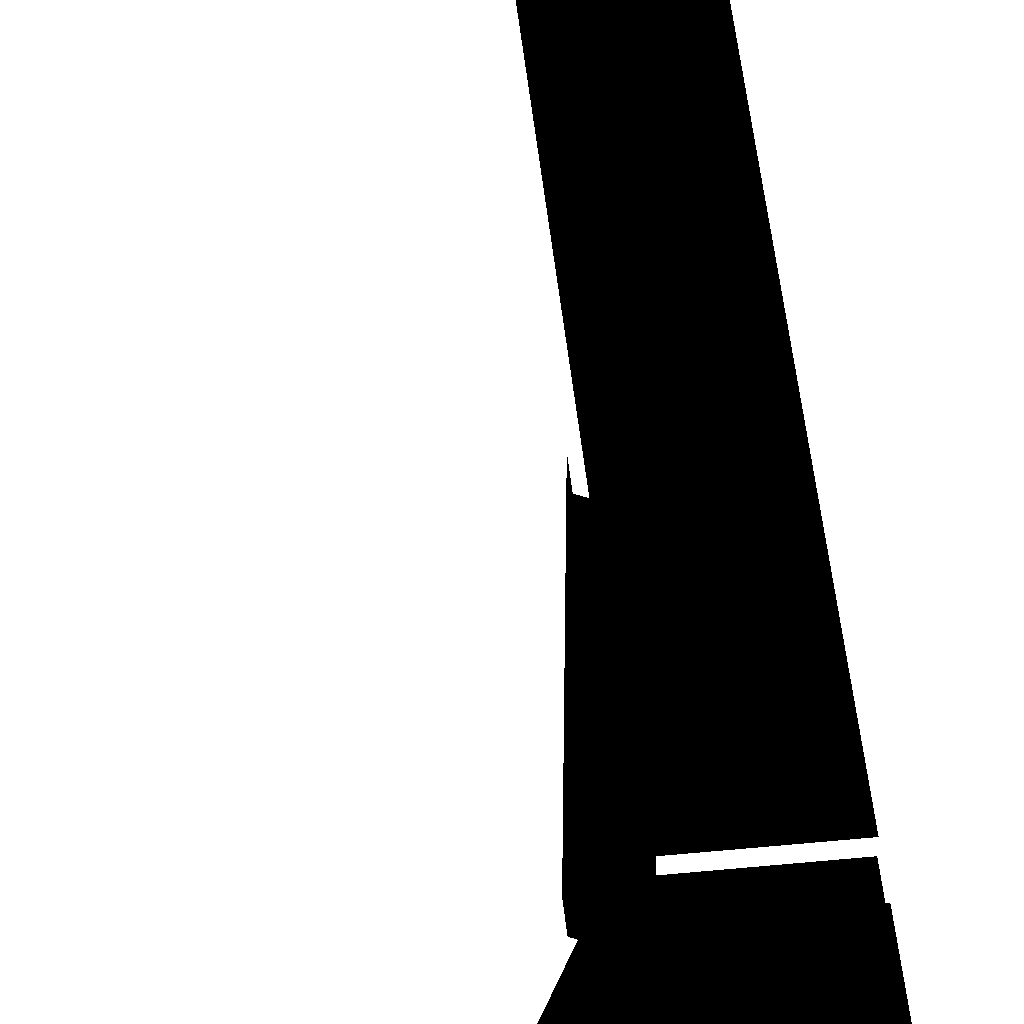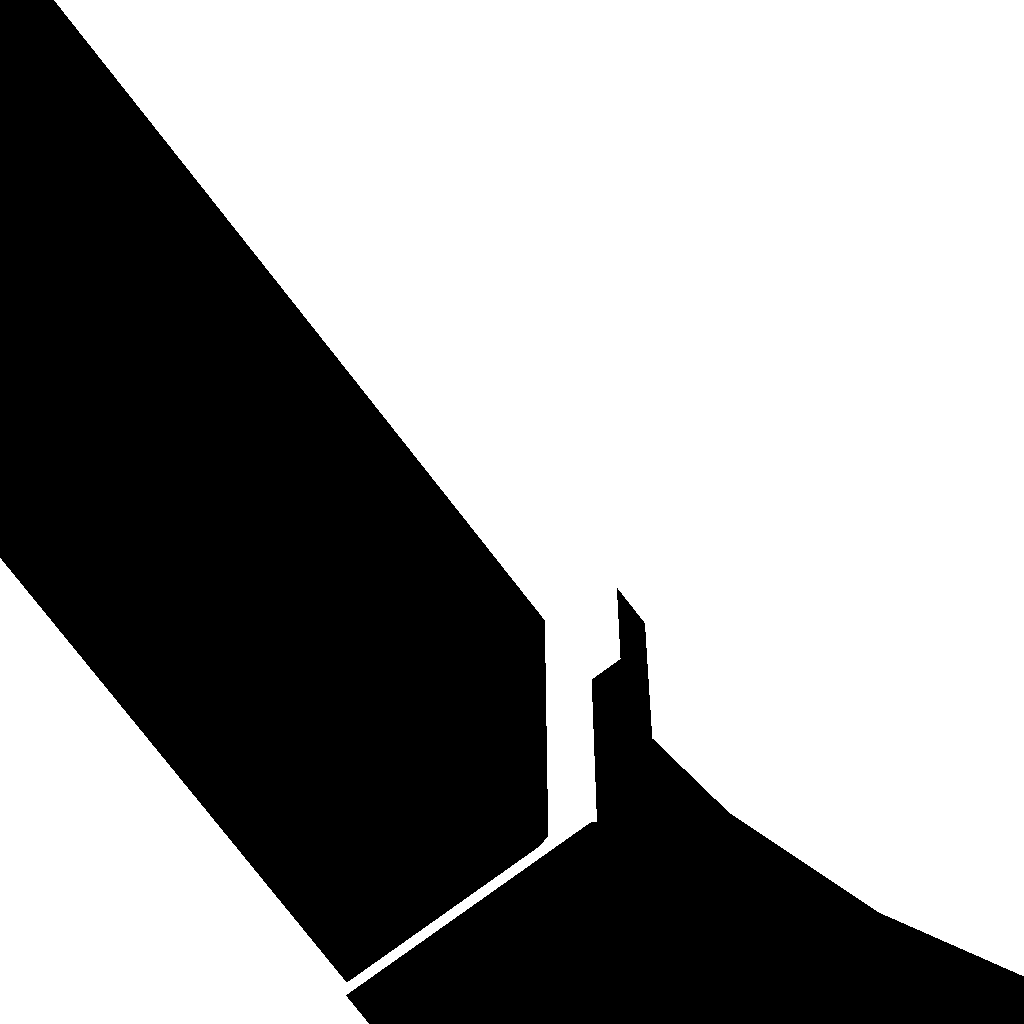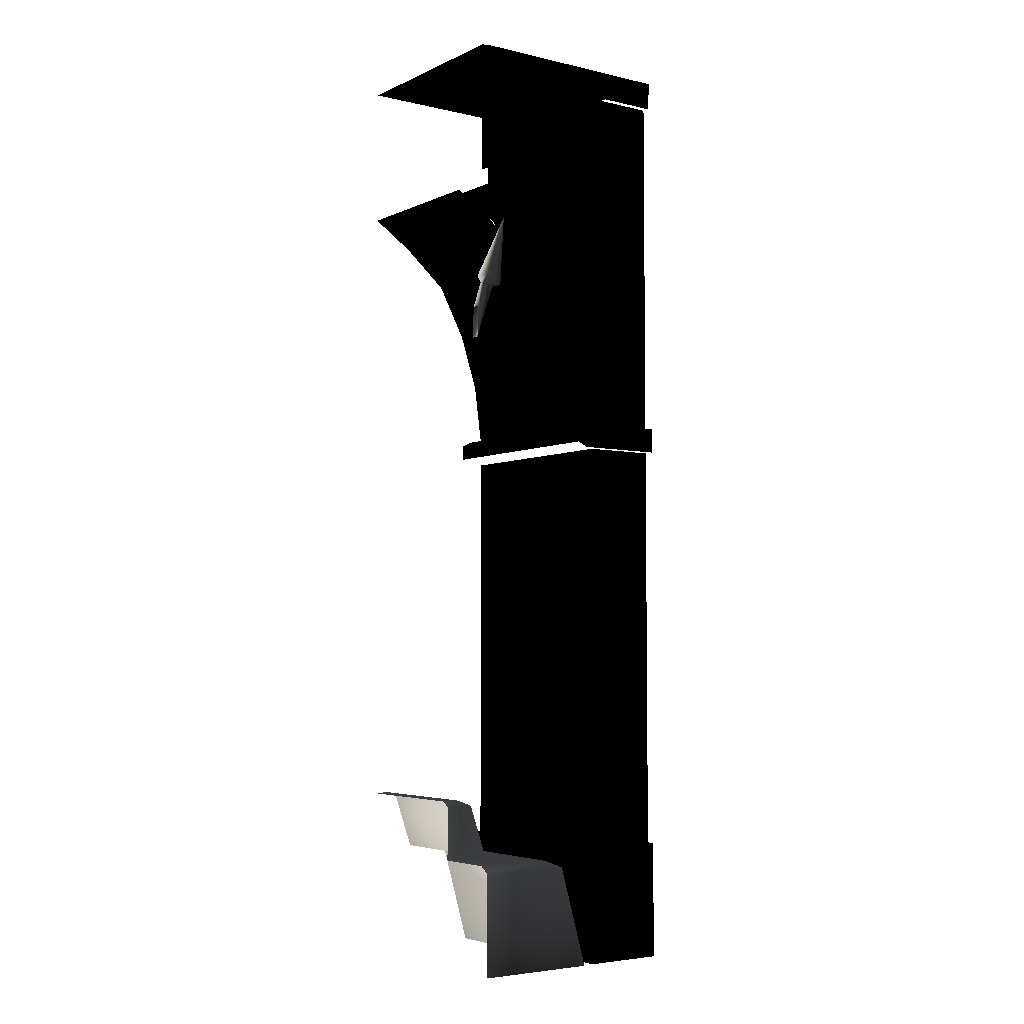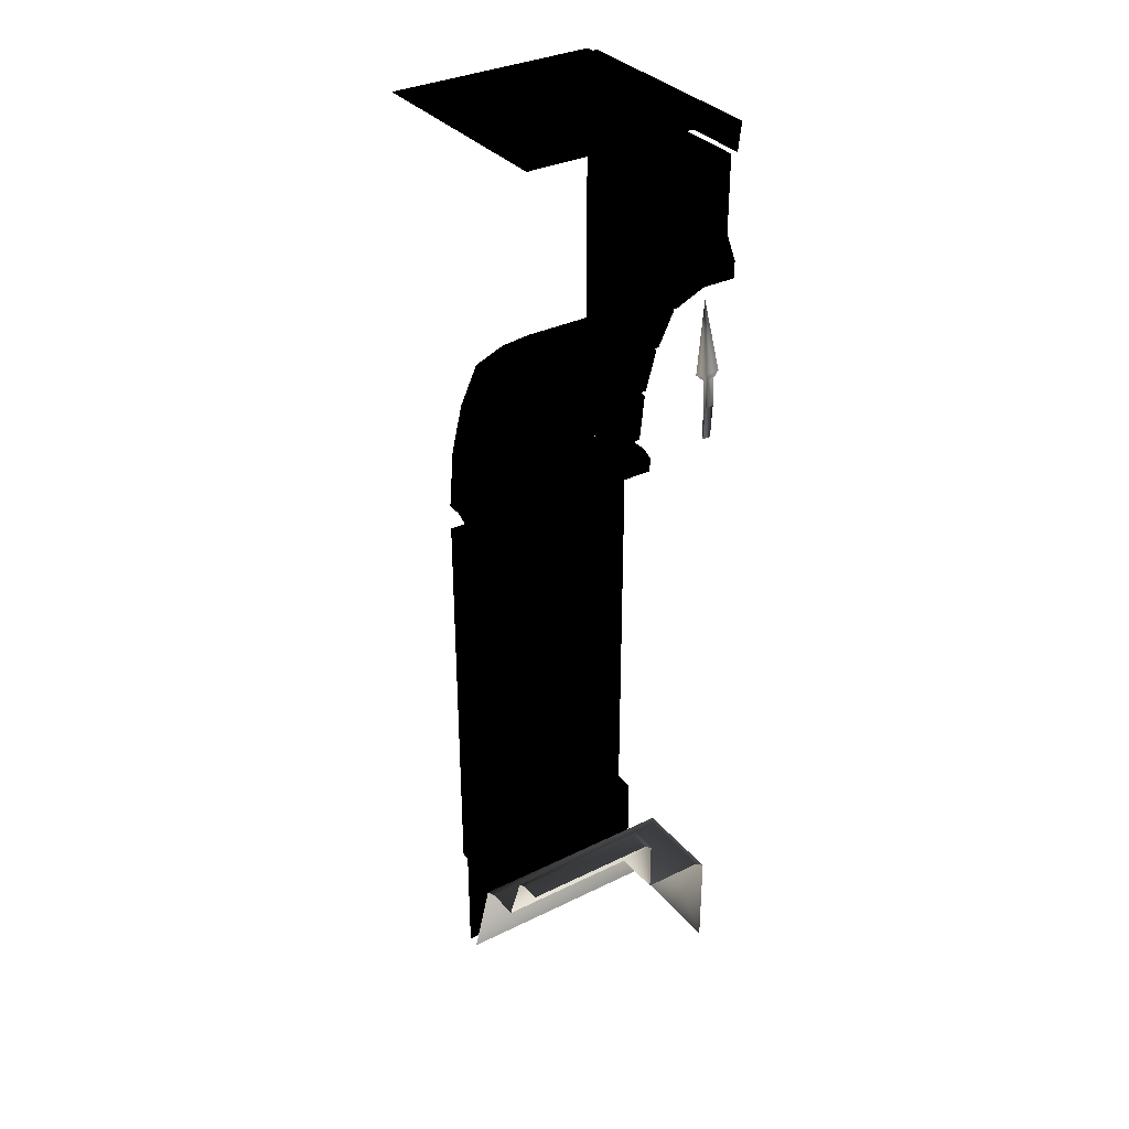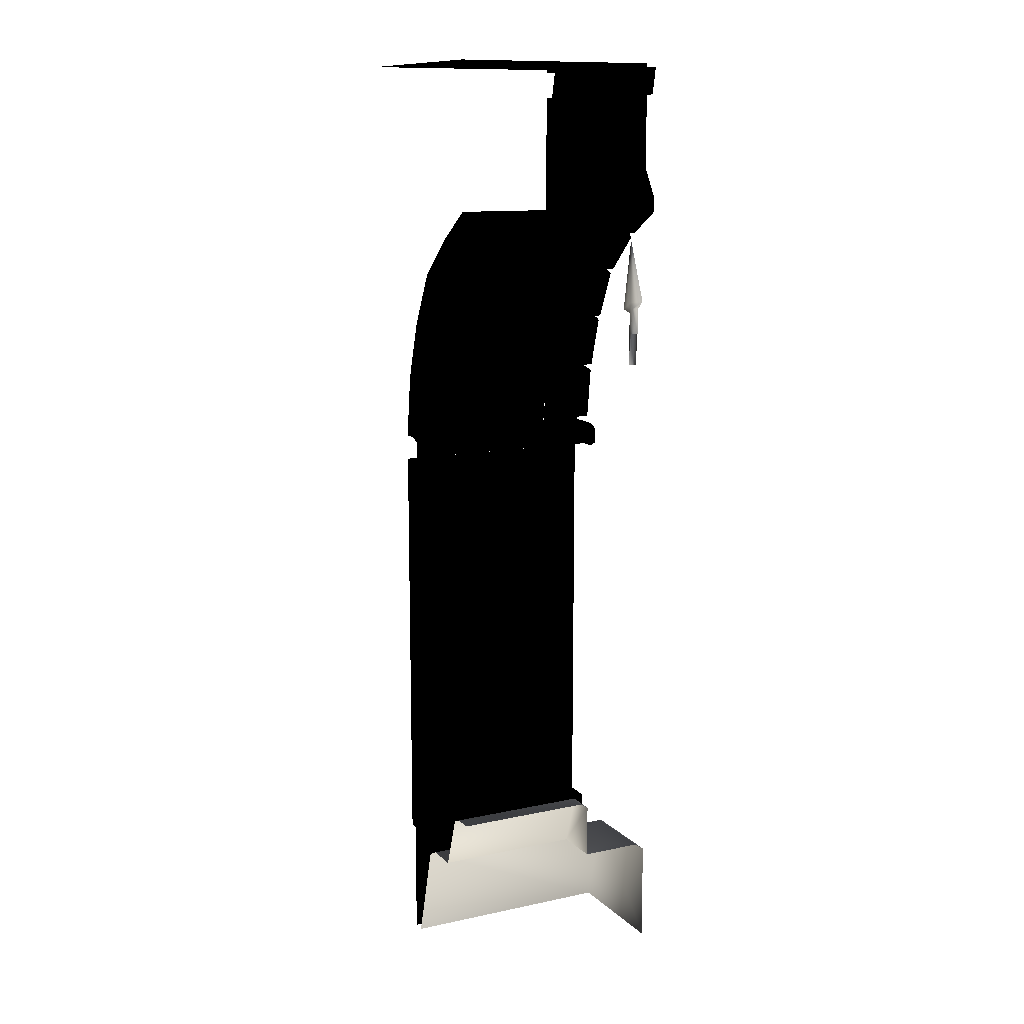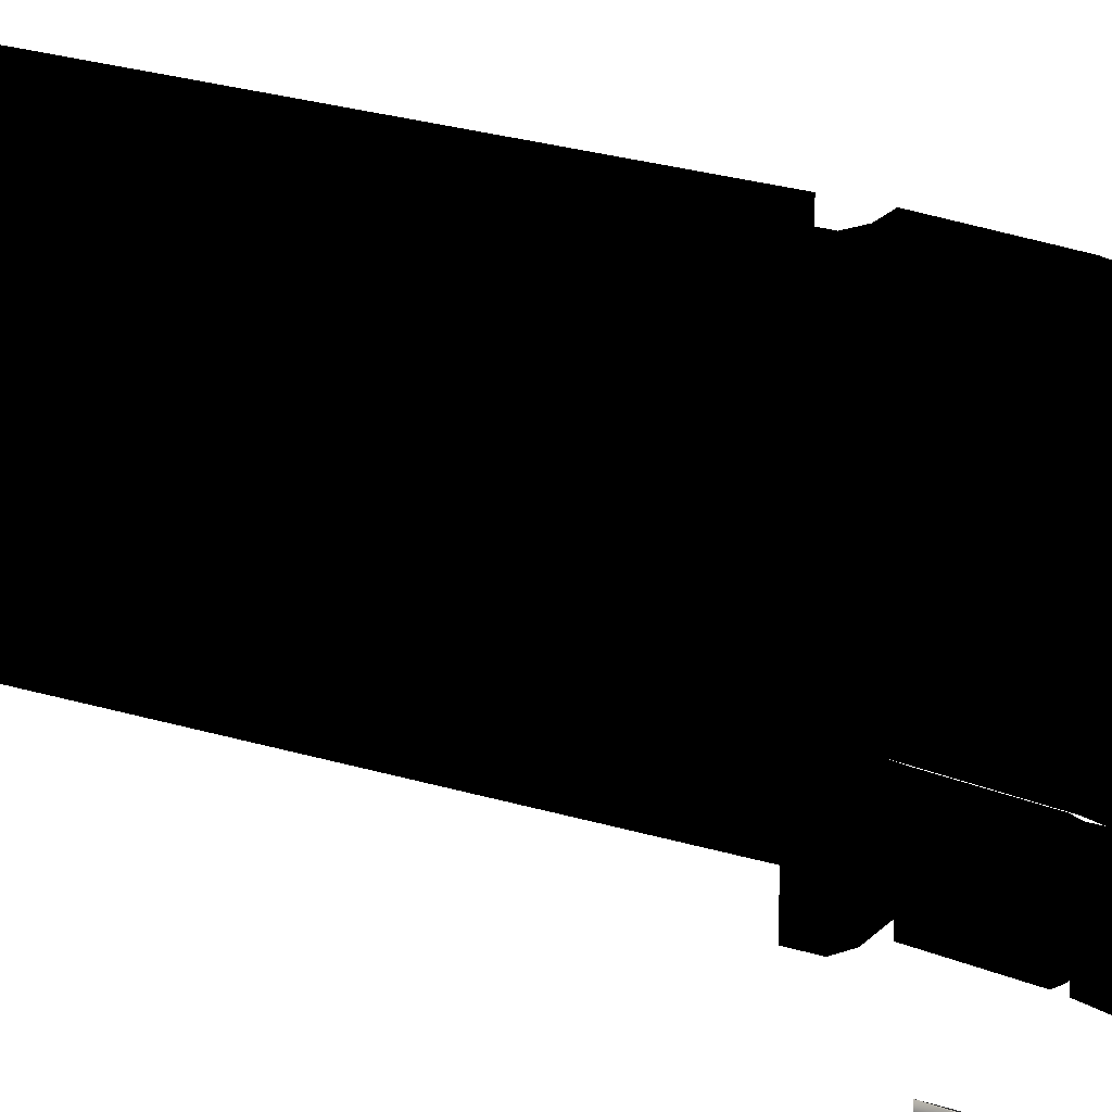
<metadata>
{"format":"obj","ext":"obj","renderer":"f3d","projection":"perspective","resolution":1024,"background":"white","views":[{"elev":50.8,"azim":173.9,"up":"+Z"},{"elev":-72.8,"azim":37.0,"up":"+Z"},{"elev":-4.6,"azim":144.2,"up":"+Y"},{"elev":33.7,"azim":56.3,"up":"+Y"},{"elev":12.1,"azim":63.2,"up":"+Y"},{"elev":21.9,"azim":119.7,"up":"+Z"}]}
</metadata>
<code>
o 3266
v -15 370 -33
v -15 370 64
v -20 332 64
v -20 332 -33
v -11 332 -33
v -11 332 -58
v -20 332 -58
v -19 337 -33
v -19 337 -58
v -16 336 -33
v -12 367 -33
v -15 368 -33
v -12 367 -58
v -15 368 -58
v -13 372 -33
v -13 372 -58
v -11 371 -33
v -2 401 -33
v -4 402 -33
v -2 401 -58
v -4 402 -58
v -2 405 -33
v -2 405 -58
v 0 404 -33
v 11 433 -33
v 13 432 -33
v 13 432 -58
v 11 433 -58
v 15 436 -33
v 15 436 -58
v 16 435 -33
v 37 457 -33
v 38 456 -33
v 38 456 -58
v 37 457 -58
v 41 460 -34
v 41 460 -58
v 42 459 -33
v 64 472 -33
v 64 473 -33
v -4 404 -33
v -4 404 64
v 13 436 -33
v 13 436 64
v 40 459 -33
v 40 459 64
v 64 475 -33
v 64 475 64
v 64 399 -54
v 61 414 -56
v 61 414 -52
v 64 399 -49
v 64 380 -48
v 56 411 -53
v 56 411 -57
v 64 380 -53
v 52 413 -51
v 62 418 -50
v 48 455 -58
v 52 412 -60
v 61 418 -59
v -16 336 -58
v -19 337 -64
v -16 336 -64
v -12 367 -64
v -15 368 -64
v -41 372 -58
v -38 381 -58
v -38 381 -64
v -13 372 -64
v -11 371 -58
v -11 371 -64
v -2 401 -64
v -4 402 -64
v -30 409 -58
v -25 417 -58
v -25 417 -64
v -2 405 -64
v 0 404 -58
v 0 404 -64
v 13 432 -64
v 11 433 -64
v -13 443 -58
v -3 455 -58
v -3 455 -64
v 15 436 -64
v 16 435 -58
v 16 435 -64
v 38 456 -64
v 37 457 -64
v 19 475 -58
v 29 483 -58
v 29 483 -64
v 41 460 -64
v 42 459 -58
v 64 472 -58
v 42 459 -64
v 64 472 -64
v 64 473 -64
v 55 497 -64
v 64 482 -64
v 55 497 -58
v 64 482 -58
v 64 501 -58
v 64 510 -58
v 55 506 -58
v 64 542 -58
v -64 542 -58
v 20 485 -58
v -15 453 -58
v -33 416 -58
v -45 376 -58
v -50 342 -58
v -64 332 -58
v -48 338 -58
v -64 332 -64
v -11 332 -64
v -64 317 -64
v -11 317 -64
v -5 329 -64
v -5 320 -64
v -5 329 -58
v -5 320 -58
v -5 329 -33
v -5 320 -33
v -5 329 64
v -5 320 64
v -41 372 -64
v -45 342 -58
v -30 409 -64
v -45 342 -64
v 19 475 -64
v -13 443 -64
v -11 332 64
v -20 70 -56
v -15 70 -61
v -17 70 -63
v -22 70 -58
v -20 300 -56
v -20 300 64
v -20 70 64
v -15 70 64
v -15 0 -61
v -17 0 -63
v -64 0 -63
v -64 70 -63
v -64 70 -58
v -22 300 -58
v -20 306 -56
v -20 306 64
v -64 300 -58
v -22 306 -58
v -20 312 -56
v -20 312 64
v -64 306 -58
v -22 312 -58
v -20 317 -56
v -20 317 64
v -64 312 -58
v -22 317 -58
v -64 317 -58
v 64 558 -58
v 64 558 -64
v -64 558 -64
v -64 558 -58
v 64 560 -58
v -64 560 -58
v 64 560 64
v -64 560 64
v 64 542 -62
v -64 542 -62
v -15 0 64
v 36 64 64
v 36 64 -22
v 17 64 -58
v 17 64 64
v 9 60 -64
v 9 60 64
v -8 0 -64
v -8 0 64
v 64 0 -64
v 64 60 -64
v 64 64 -58
v 64 64 -22
v 64 96 -22
v 47 96 -22
v 53 99 -17
v 64 99 -17
v 53 99 64
v 64 99 64
v 47 96 64
f 1 2 3
f 1 3 4
f 4 3 5
f 4 5 6
f 4 6 7
f 4 7 8
f 8 7 9
f 8 9 10
f 8 10 11
f 8 11 12
f 12 11 13
f 12 13 14
f 12 14 15
f 15 14 16
f 15 16 17
f 15 17 18
f 15 18 19
f 19 18 20
f 19 20 21
f 19 21 22
f 22 21 23
f 22 23 24
f 22 24 25
f 25 24 26
f 25 26 27
f 25 27 28
f 25 28 29
f 29 28 30
f 29 30 31
f 29 31 32
f 32 31 33
f 32 33 34
f 32 34 35
f 32 35 36
f 36 35 37
f 36 37 38
f 36 38 39
f 36 39 40
f 41 42 2
f 41 2 1
f 43 44 42
f 43 42 41
f 45 46 44
f 45 44 43
f 47 48 46
f 47 46 45
f 49 50 51
f 49 51 52
f 52 51 53
f 53 51 54
f 53 54 55
f 53 55 56
f 56 55 50
f 56 50 49
f 57 58 59
f 57 59 59
f 57 59 60
f 57 60 55
f 57 55 54
f 57 54 58
f 58 54 51
f 58 51 61
f 58 61 59
f 58 59 59
f 59 59 61
f 59 61 60
f 59 60 59
f 59 59 59
f 59 59 59
f 51 50 61
f 61 50 60
f 60 50 55
f 62 13 11
f 62 11 10
f 62 10 9
f 62 9 63
f 62 63 64
f 62 64 13
f 13 64 65
f 13 65 14
f 14 65 66
f 14 66 67
f 14 67 68
f 14 68 16
f 16 68 69
f 16 69 70
f 16 70 71
f 16 71 17
f 17 71 18
f 18 71 20
f 20 71 72
f 20 72 73
f 20 73 21
f 21 73 74
f 21 74 75
f 21 75 76
f 21 76 23
f 23 76 77
f 23 77 78
f 23 78 79
f 23 79 24
f 24 79 26
f 26 79 27
f 27 79 80
f 27 80 81
f 27 81 28
f 28 81 82
f 28 82 83
f 28 83 84
f 28 84 30
f 30 84 85
f 30 85 86
f 30 86 87
f 30 87 31
f 31 87 33
f 33 87 34
f 34 87 88
f 34 88 89
f 34 89 35
f 35 89 90
f 35 90 91
f 35 91 92
f 35 92 37
f 37 92 93
f 37 93 94
f 37 94 95
f 37 95 38
f 38 95 39
f 39 95 96
f 96 95 97
f 96 97 98
f 98 97 99
f 99 97 94
f 99 94 93
f 99 93 100
f 99 100 101
f 101 100 102
f 101 102 103
f 103 102 104
f 104 102 105
f 105 102 106
f 105 106 107
f 107 106 108
f 108 106 109
f 108 109 110
f 108 110 111
f 108 111 112
f 108 112 113
f 108 113 114
f 114 113 115
f 114 115 7
f 114 7 116
f 116 7 117
f 116 117 118
f 118 117 119
f 119 117 120
f 119 120 121
f 121 120 122
f 121 122 123
f 123 122 124
f 123 124 125
f 125 124 126
f 125 126 127
f 70 72 71
f 72 70 74
f 72 74 73
f 78 80 79
f 80 78 82
f 80 82 81
f 86 88 87
f 88 86 90
f 88 90 89
f 94 97 95
f 66 65 64
f 66 64 63
f 66 63 128
f 66 128 67
f 67 128 129
f 67 129 112
f 67 112 68
f 68 112 75
f 68 75 130
f 68 130 69
f 69 130 70
f 70 130 74
f 74 130 75
f 131 63 9
f 131 9 129
f 131 129 128
f 131 128 63
f 132 90 86
f 132 86 85
f 132 85 84
f 132 84 91
f 132 91 90
f 133 82 78
f 133 78 77
f 133 77 76
f 133 76 83
f 133 83 82
f 92 102 100
f 92 100 93
f 5 124 122
f 5 122 6
f 6 122 120
f 6 120 117
f 6 117 7
f 134 126 124
f 134 124 5
f 134 5 3
f 129 115 113
f 129 113 112
f 109 106 102
f 109 102 92
f 109 92 91
f 109 91 110
f 110 91 84
f 110 84 83
f 110 83 111
f 111 83 76
f 111 76 75
f 111 75 112
f 129 9 7
f 129 7 115
f 135 136 137
f 135 137 138
f 135 138 139
f 135 139 140
f 135 140 141
f 135 141 136
f 136 141 142
f 136 142 143
f 136 143 144
f 136 144 137
f 137 144 145
f 137 145 146
f 137 146 138
f 138 146 147
f 138 147 148
f 138 148 139
f 139 148 149
f 139 149 150
f 139 150 140
f 148 147 151
f 148 151 152
f 148 152 149
f 149 152 153
f 149 153 154
f 149 154 150
f 152 151 155
f 152 155 156
f 152 156 153
f 153 156 157
f 153 157 158
f 153 158 154
f 156 155 159
f 156 159 160
f 156 160 157
f 160 159 161
f 162 163 164
f 162 164 165
f 162 165 166
f 166 165 167
f 166 167 168
f 168 167 169
f 163 170 171
f 163 171 164
f 142 172 143
f 173 174 175
f 173 175 176
f 176 175 177
f 176 177 178
f 178 177 179
f 178 179 180
f 181 179 177
f 181 177 182
f 182 177 175
f 182 175 183
f 183 175 174
f 183 174 184
f 184 174 185
f 185 174 186
f 185 186 187
f 185 187 188
f 188 187 189
f 188 189 190
f 175 176 176
f 175 176 175
f 186 191 189
f 186 189 187
f 191 186 174
f 191 174 173

</code>
